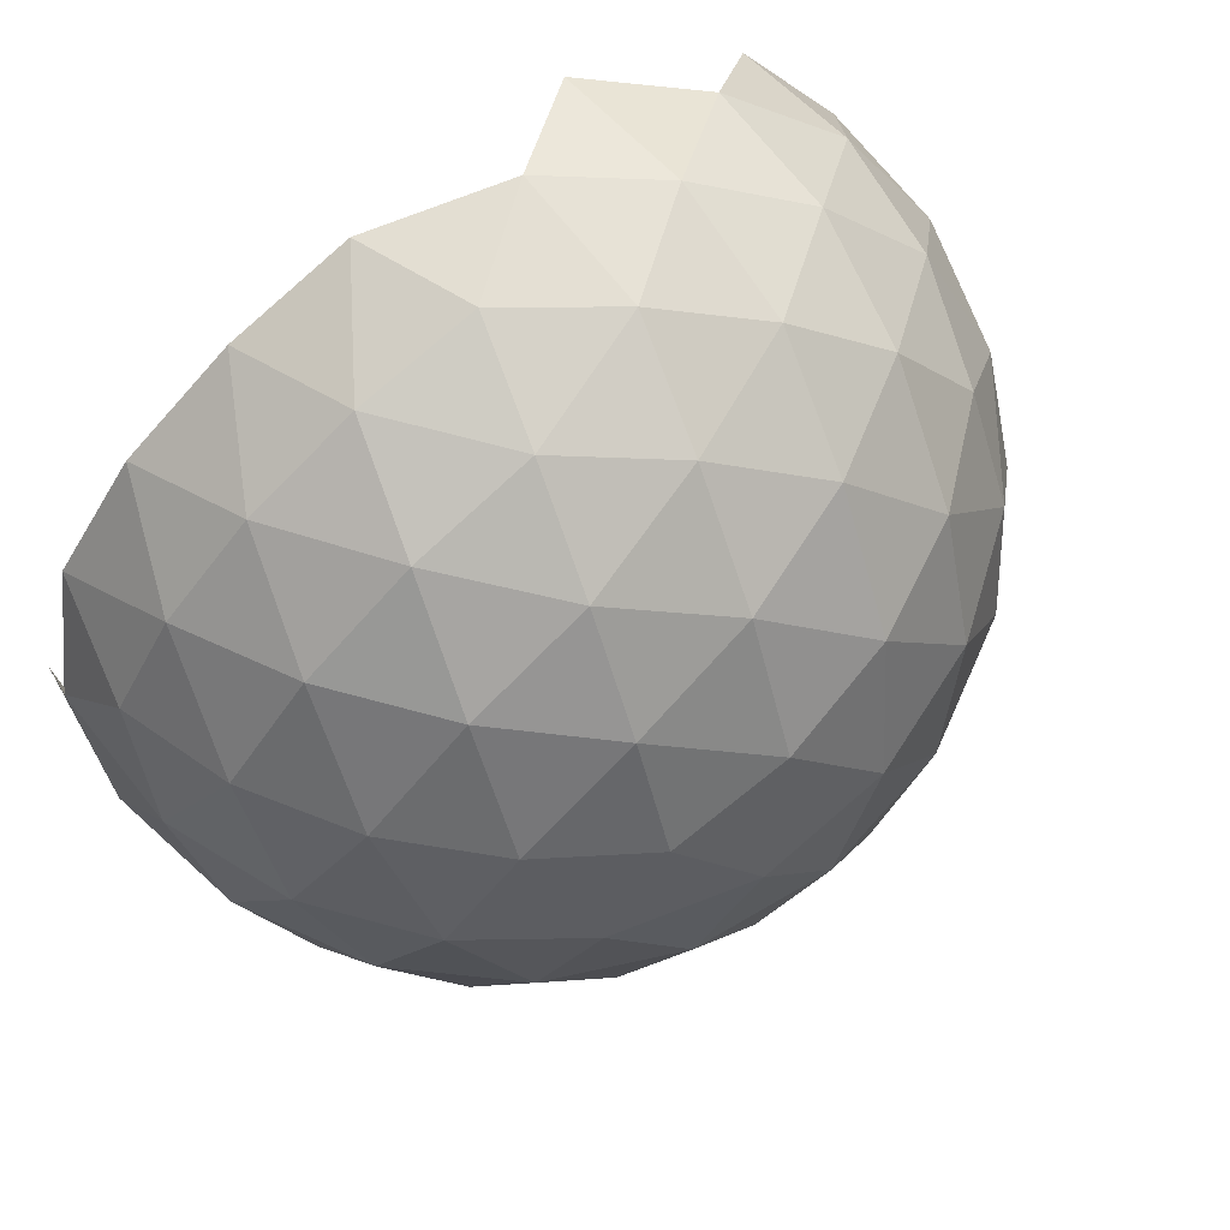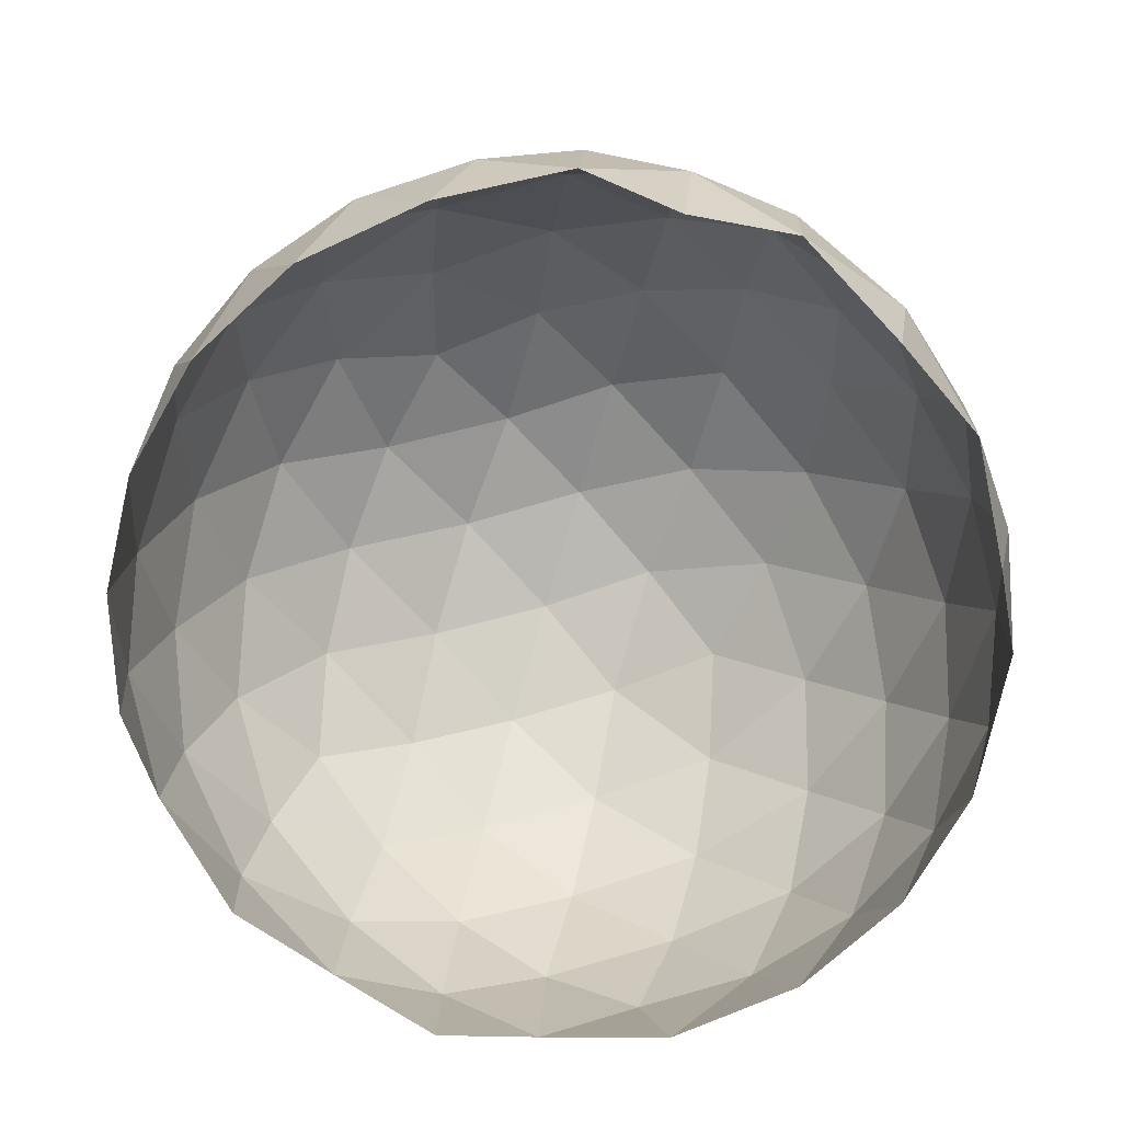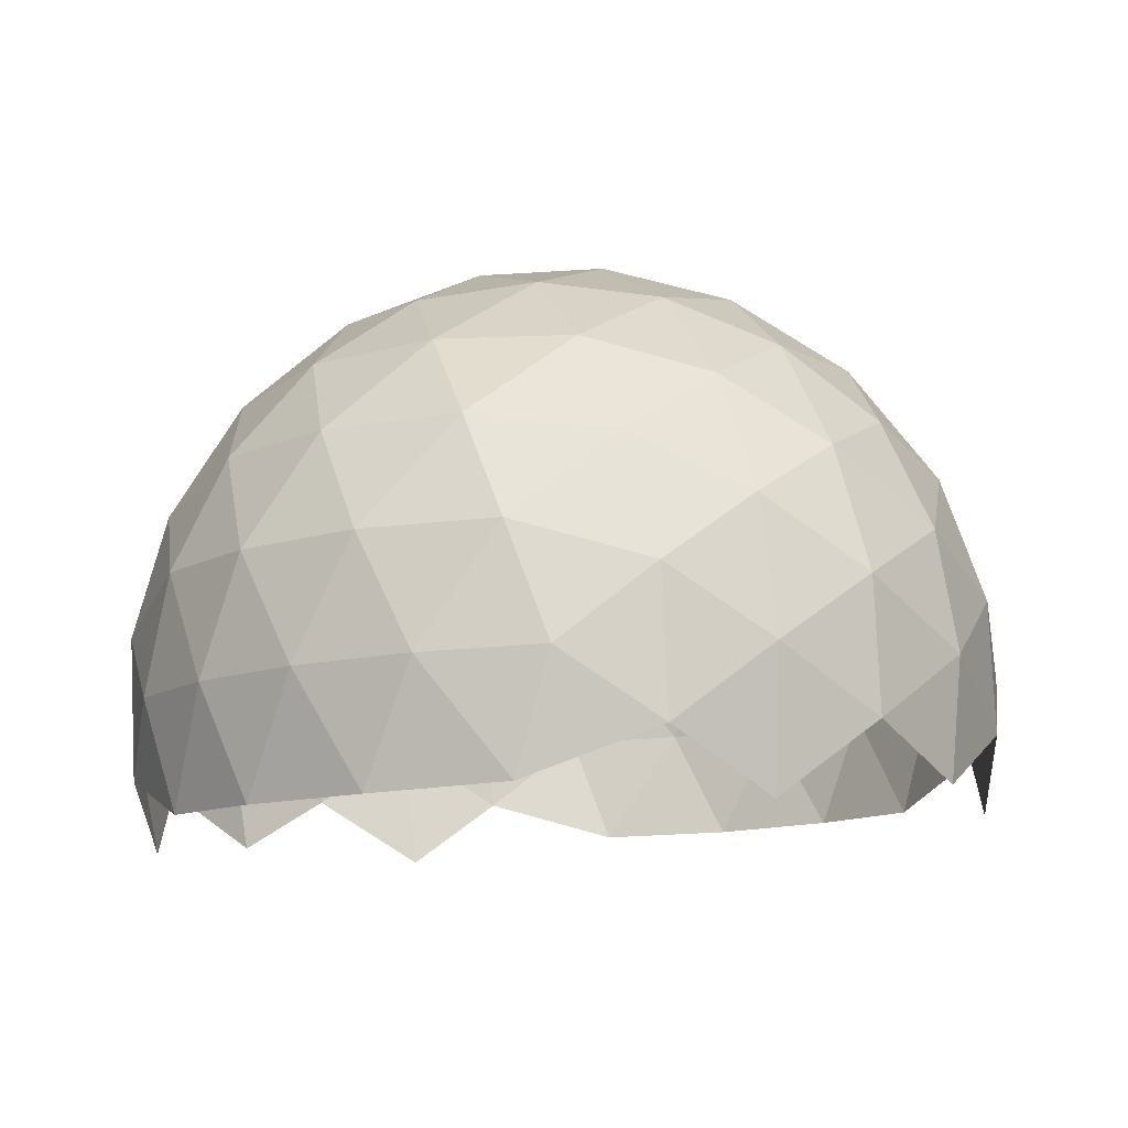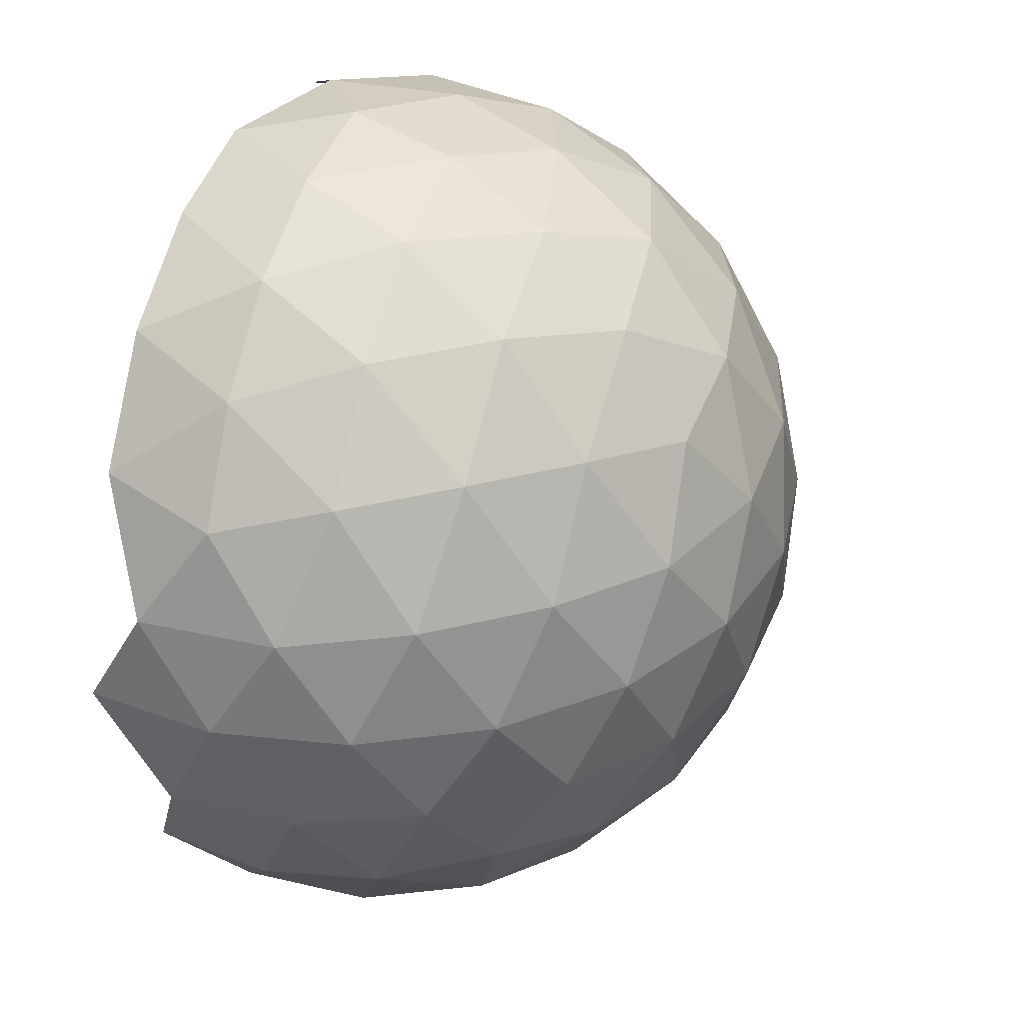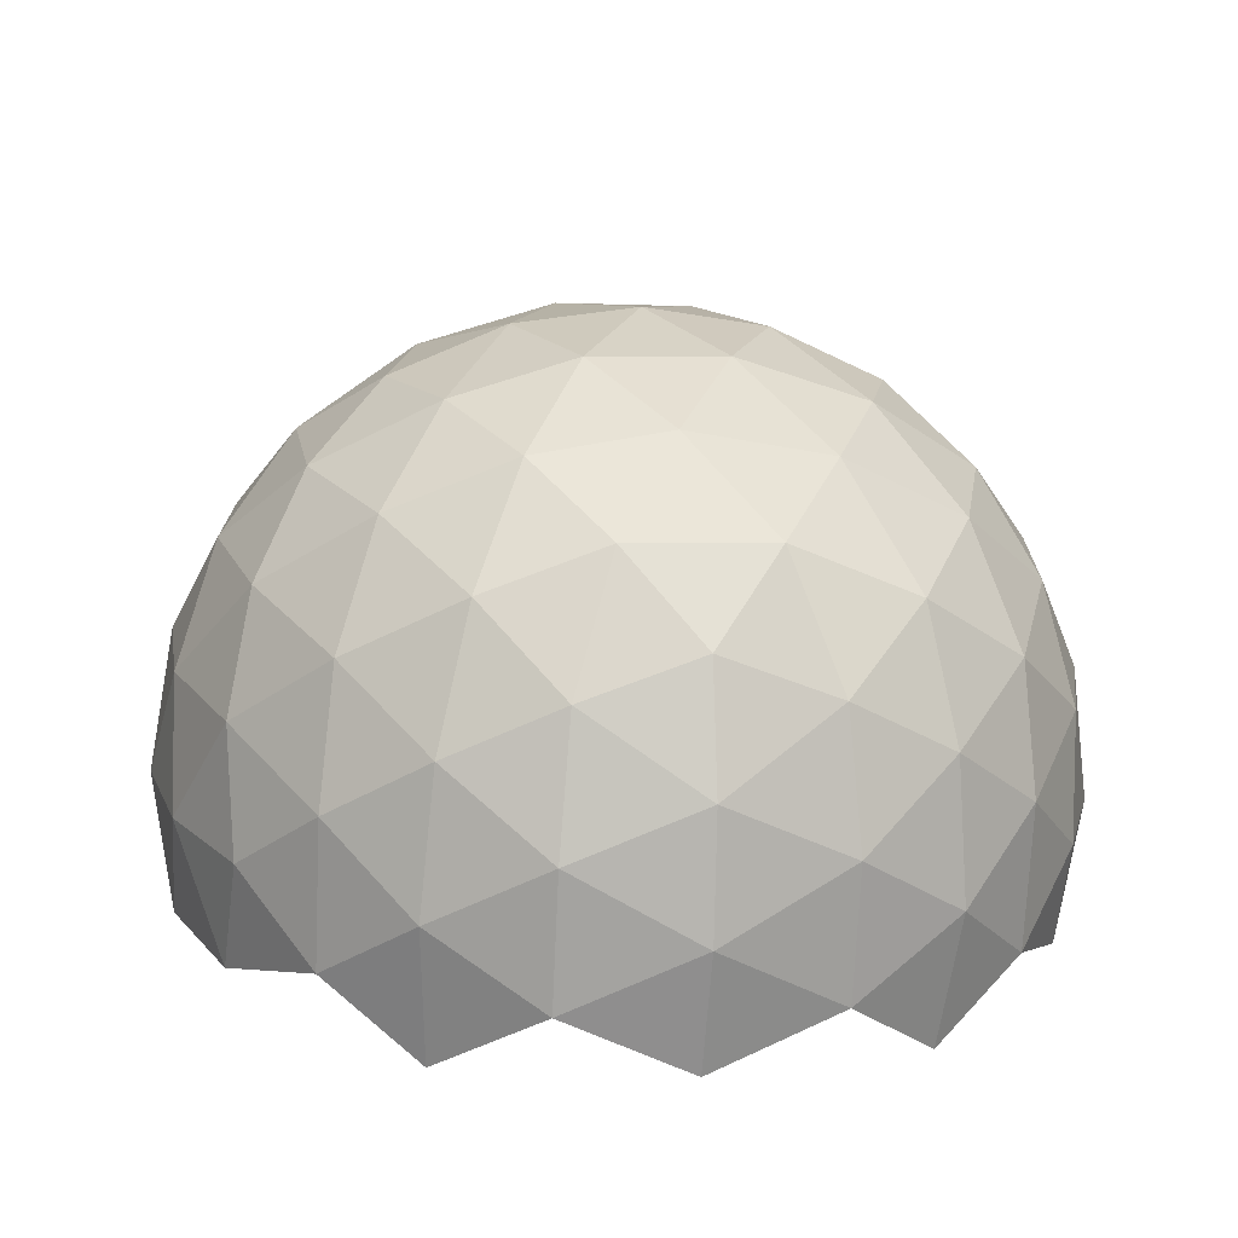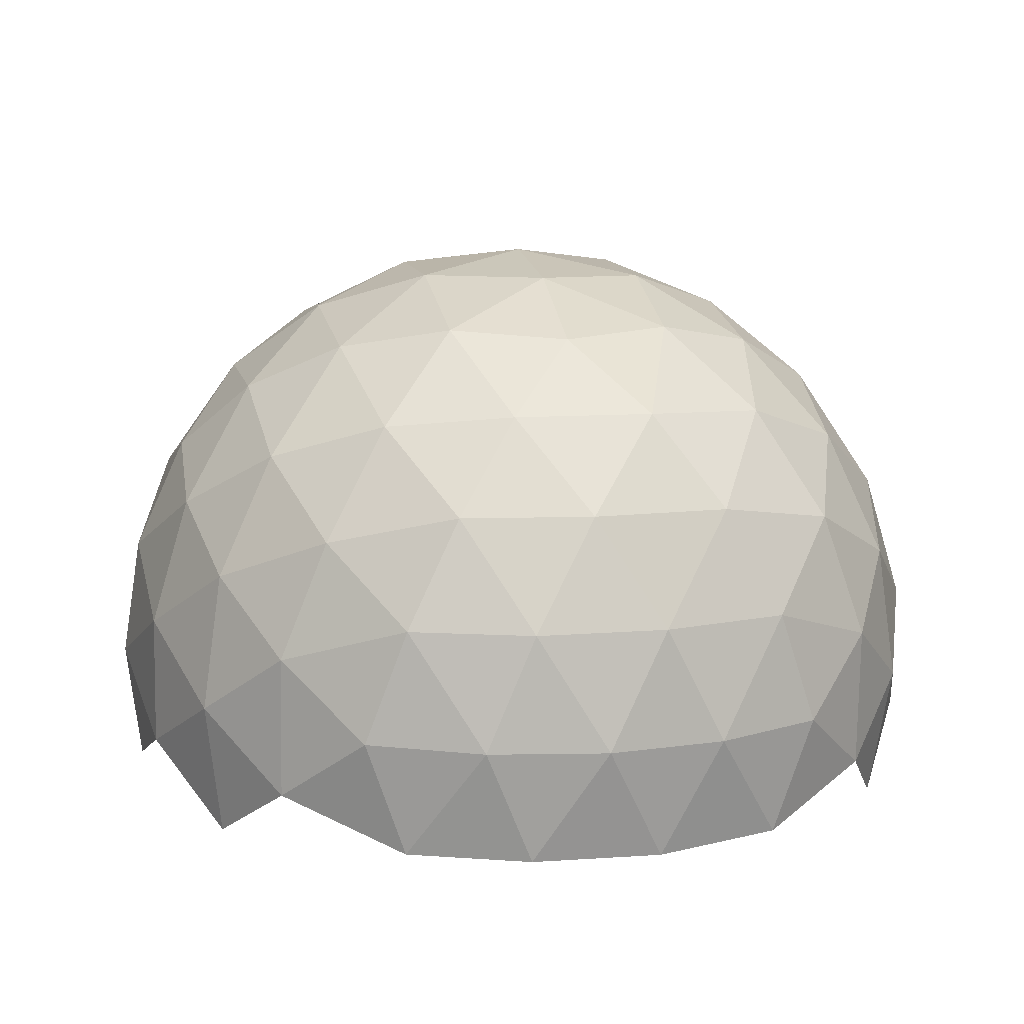
<metadata>
{"format":"obj","ext":"obj","renderer":"f3d","projection":"perspective","resolution":1024,"background":"white","views":[{"elev":75.8,"azim":141.2,"up":"+Z"},{"elev":-73.4,"azim":-106.1,"up":"+Y"},{"elev":-10.8,"azim":64.9,"up":"+Y"},{"elev":34.9,"azim":110.2,"up":"+Z"},{"elev":16.1,"azim":-68.3,"up":"+Y"},{"elev":15.6,"azim":-160.9,"up":"+Y"}]}
</metadata>
<code>
o THUNDERSTORM_DOME
v 101.3 -66.56 -124.7
v -102 -77.96 104.6
v -149.1 -72.26 -46.16
v -78.07 63.41 -81.83
v 148.4 -75.84 25.83
v 105.9 54.47 35.82
v 53.02 45.9 -119.1
v -9.772 48.76 110.9
v 55.74 -96.77 127.5
v -56.43 -83 -149.4
v -112.5 28.77 64.36
v -24.14 96.66 37.92
v 67.39 86.33 -41.79
v 95.43 -13.9 107.7
v -147.8 -1.339 -6.551
v -96.13 -2.506 -121.5
v 33.92 -66.65 -159.1
v -25.53 34.78 -136.8
v -34.62 -81.46 138.8
v -148.4 -74.22 29.42
v -66.28 -7.885 125.2
v 23.44 100.6 -41.08
v 127.2 -12.84 71.37
v 147.8 -70.3 -49.58
v 147.8 -24.14 -47.28
v 68.98 -42.3 -147.4
v -68.09 82.4 37.21
v -106.6 58.39 -43.18
v 79.14 62.13 -81.89
v -127.9 -5.053 -85.23
v 77.38 55.62 74.77
v 0.7421 80.49 76.01
v -132.2 -53.23 72.47
v 133 17.13 33.96
v -0.3479 -41.49 -163.8
v -0.3479 -56.88 145.9
v 24.84 21.68 126.6
v -53.72 34.5 110.1
v -133.7 21.05 -45.04
v -68.97 34.83 -119.7
v 68.27 23.44 109.6
v -43.19 85.96 -71.62
v 9.076 60.16 -118.4
v -155.4 -49.18 -8.93
v -96.13 -84.47 -125.6
v 95.43 -95.86 103.7
v -1.438 88.27 -80.59
v -79.84 54.34 74.71
v 138.3 -52.63 60.31
v -139 -45.74 -78.17
v 131.5 -45.14 -90.33
v 42.5 79.08 66.86
v -102 -31.81 106.9
v 111.8 35.66 -74.13
v 81.15 -55.73 122.8
v -81.85 -42.64 -140.6
v 127.2 -93.31 67.37
v -127.9 -85.53 -89.23
v -13.44 -82.02 -159.9
v -148.4 -28.07 31.72
v 65.59 5.208 -138.3
v 101.3 -20.41 -122.4
v 90.77 76.08 -2.703
v -91.47 76.08 -2.703
v -56.43 -1.601 -145.4
v 55.74 -15.37 131.6
v -125.8 41.82 -4.406
v -21.77 9.786 132.8
v 147.1 -1.339 -6.551
v 125.1 41.82 -4.406
v -0.3479 105.6 -1.234
v -48.25 98.07 -1.61
v 21.08 23.55 -144.1
v 47.56 98.07 -1.61
v -69.68 -56.07 129.6
v 154.7 -49.18 -8.93
v -135.3 16.21 30.4
v -13.44 -1.542 -155.9
v -34.62 -31.72 141.2
v 42.01 -56.59 140
v 134.6 19.78 -41.58
v 126.5 -2.982 -85.13
v -127.2 -10.77 71.47
v -69.98 86.17 -38.28
v 69.29 82.59 33.7
v 12.74 -96.83 138
v -149.1 -22.53 -43.68
v -114.8 -43.99 -113.4
v -35.71 64.71 -108
v 92.23 23.19 -110
v 35.01 54.32 100.9
v -22.62 101.5 -37.52
v -106 56.45 32.4
v -92.93 12.8 98.86
v 105.3 60.02 -39.58
v 148.4 -26.1 28.3
v 21.92 97.96 34.46
v 114.1 -54.38 95.52
v -42.71 -41.78 -157.9
v 12.74 -16.35 142
v 33.92 -16.91 -156.6
v -41.1 72.03 78.7
v 106.3 24.19 76.32
v -107 32.28 -86.48
v 40.4 80.12 -84.1
v 126.5 -87.6 -89.33
v -127.2 -95.39 67.27
v 65.59 -90.48 -143
v 147.1 -97.03 -11.31
v -147.8 -97.03 -11.31
v -66.28 -103.6 120.4
f 55 80 66
f 59 35 99
f 83 94 53
f 70 81 69
f 3 50 87
f 72 92 71
f 65 78 18
f 51 25 82
f 31 41 91
f 74 97 71
f 23 34 96
f 50 3 58
f 38 21 94
f 39 67 15
f 31 91 52
f 32 8 102
f 82 62 51
f 47 43 105
f 57 98 49
f 9 80 55
f 67 77 15
f 83 60 77
f 4 40 89
f 30 39 87
f 62 26 1
f 18 78 73
f 47 89 43
f 68 100 79
f 20 44 60
f 33 53 2
f 53 75 2
f 13 74 22
f 105 22 47
f 49 98 23
f 23 14 103
f 34 69 96
f 24 76 25
f 51 24 25
f 26 101 17
f 1 26 108
f 102 27 12
f 12 72 71
f 4 84 28
f 104 39 30
f 29 95 13
f 105 13 22
f 30 16 104
f 58 88 50
f 52 85 31
f 103 34 23
f 102 12 32
f 12 71 97
f 107 20 33
f 33 20 60
f 34 70 69
f 103 6 34
f 17 35 59
f 101 35 17
f 19 36 86
f 21 79 75
f 8 37 68
f 32 91 8
f 8 68 38
f 102 8 38
f 28 67 39
f 104 28 39
f 40 65 18
f 104 16 40
f 14 66 41
f 103 14 41
f 42 84 4
f 4 89 42
f 43 18 73
f 105 43 7
f 44 3 87
f 20 110 44
f 45 10 56
f 46 9 55
f 47 22 92
f 42 89 47
f 48 38 94
f 11 93 48
f 49 5 57
f 76 96 69
f 30 87 50
f 50 88 30
f 106 24 51
f 51 62 1
f 52 91 32
f 32 12 97
f 94 21 53
f 53 21 75
f 54 95 29
f 29 90 54
f 14 55 66
f 23 98 14
f 30 88 16
f 16 65 40
f 57 46 98
f 58 45 88
f 10 59 99
f 60 44 15
f 60 15 77
f 29 7 90
f 43 73 7
f 62 61 26
f 82 90 62
f 31 85 6
f 6 70 34
f 48 93 27
f 27 72 12
f 65 99 78
f 16 56 65
f 66 80 100
f 41 66 37
f 67 93 77
f 28 64 67
f 68 79 21
f 38 68 21
f 25 76 69
f 25 69 81
f 70 95 81
f 6 63 70
f 22 74 71
f 22 71 92
f 72 84 92
f 27 64 72
f 73 78 101
f 7 73 61
f 74 85 97
f 13 63 74
f 75 79 19
f 2 75 111
f 76 5 96
f 24 109 76
f 93 11 77
f 83 77 11
f 78 35 101
f 99 35 78
f 100 36 79
f 79 36 19
f 80 36 100
f 86 36 80
f 82 25 81
f 95 54 81
f 82 81 54
f 54 90 82
f 83 53 33
f 33 60 83
f 84 64 28
f 64 84 72
f 63 85 74
f 85 63 6
f 9 86 80
f 39 15 87
f 44 87 15
f 88 56 16
f 45 56 88
f 89 18 43
f 40 18 89
f 7 61 90
f 90 61 62
f 41 37 91
f 91 37 8
f 47 92 42
f 84 42 92
f 64 93 67
f 93 64 27
f 48 94 11
f 11 94 83
f 95 63 13
f 63 95 70
f 5 49 96
f 23 96 49
f 85 52 97
f 32 97 52
f 98 55 14
f 46 55 98
f 56 99 65
f 10 99 56
f 66 100 37
f 37 100 68
f 73 101 61
f 61 101 26
f 102 38 48
f 48 27 102
f 103 41 31
f 31 6 103
f 4 28 104
f 104 40 4
f 29 13 105
f 105 7 29
f 51 1 106
f 33 2 107
f 26 17 108
f 109 5 76
f 110 3 44
f 75 19 111

</code>
